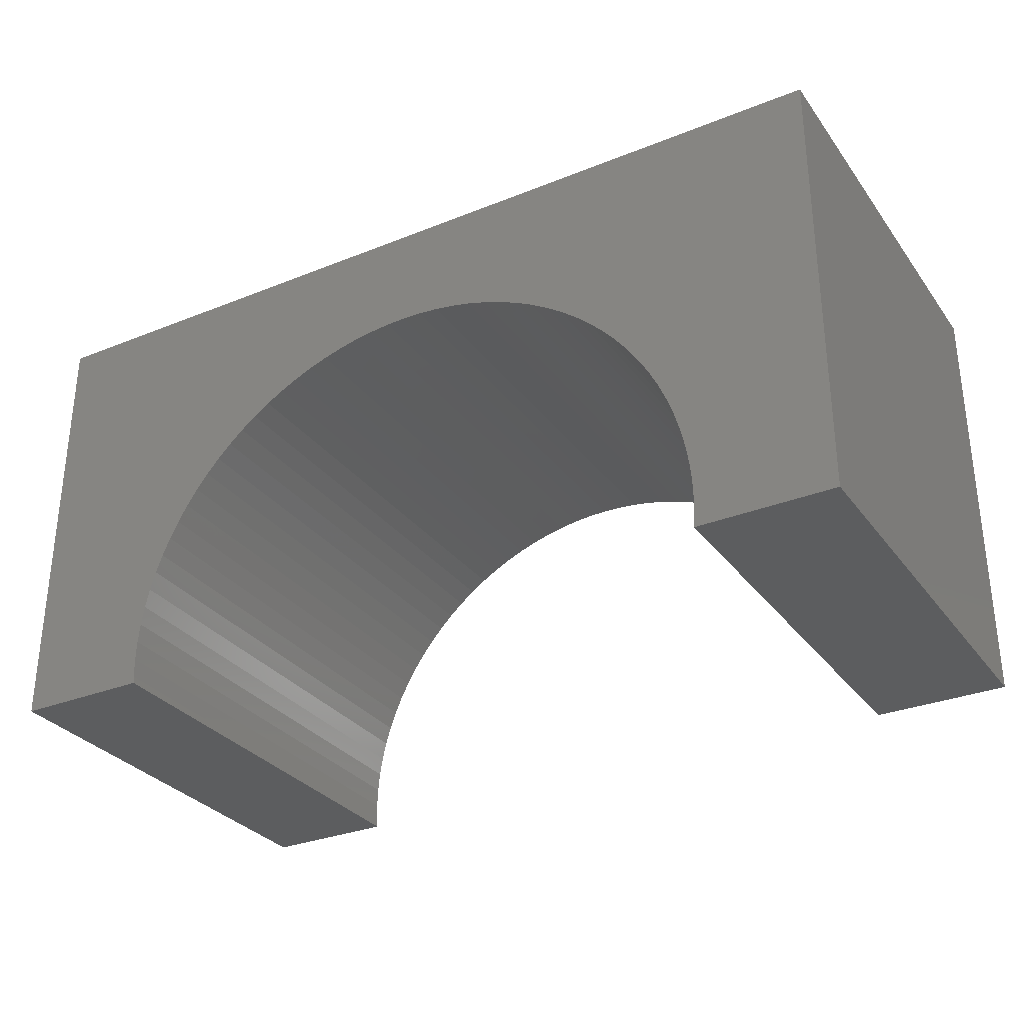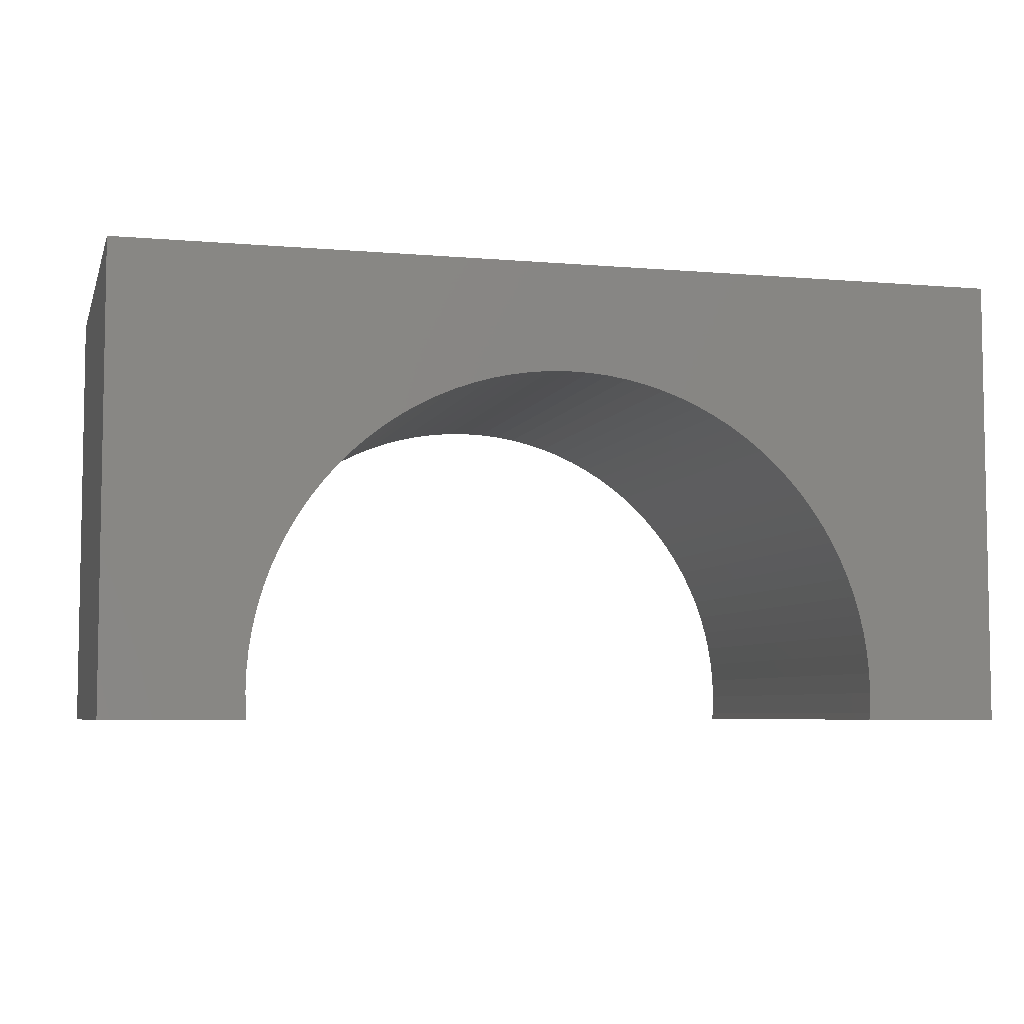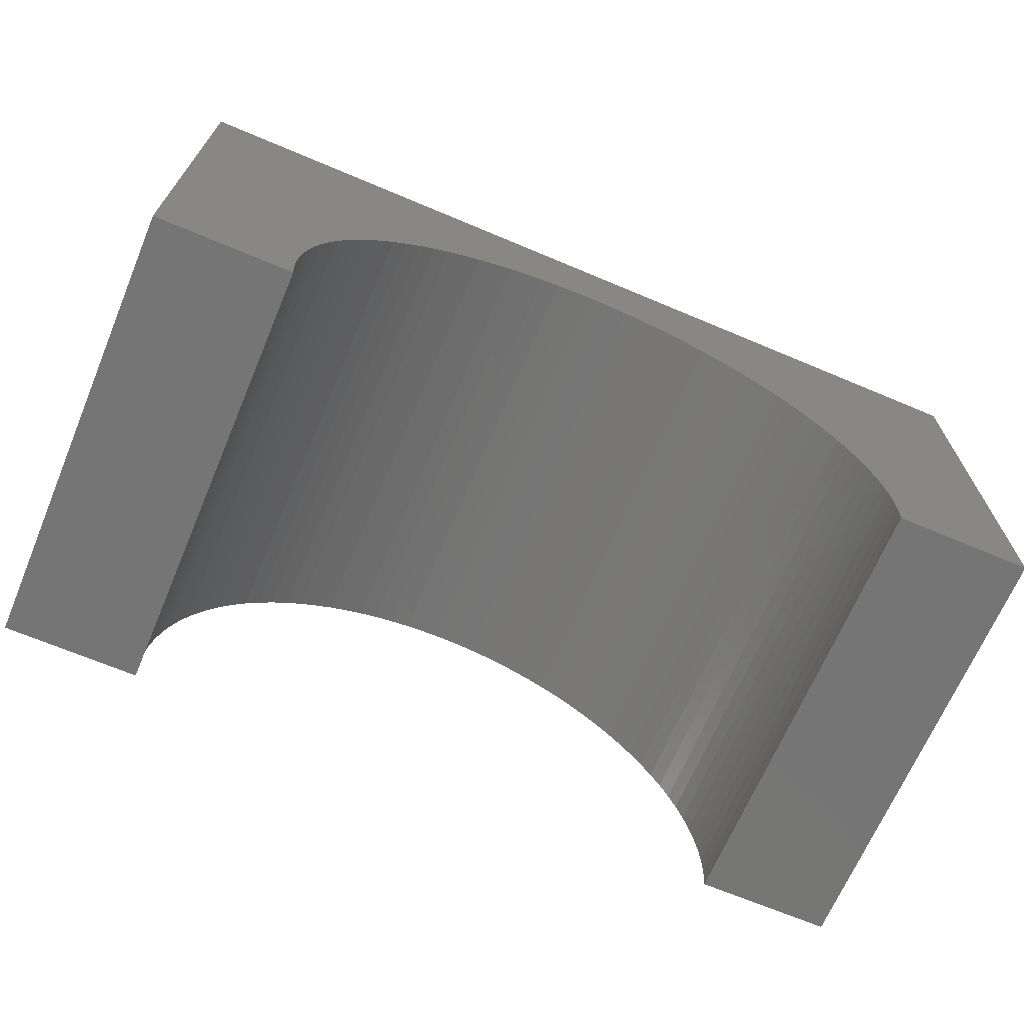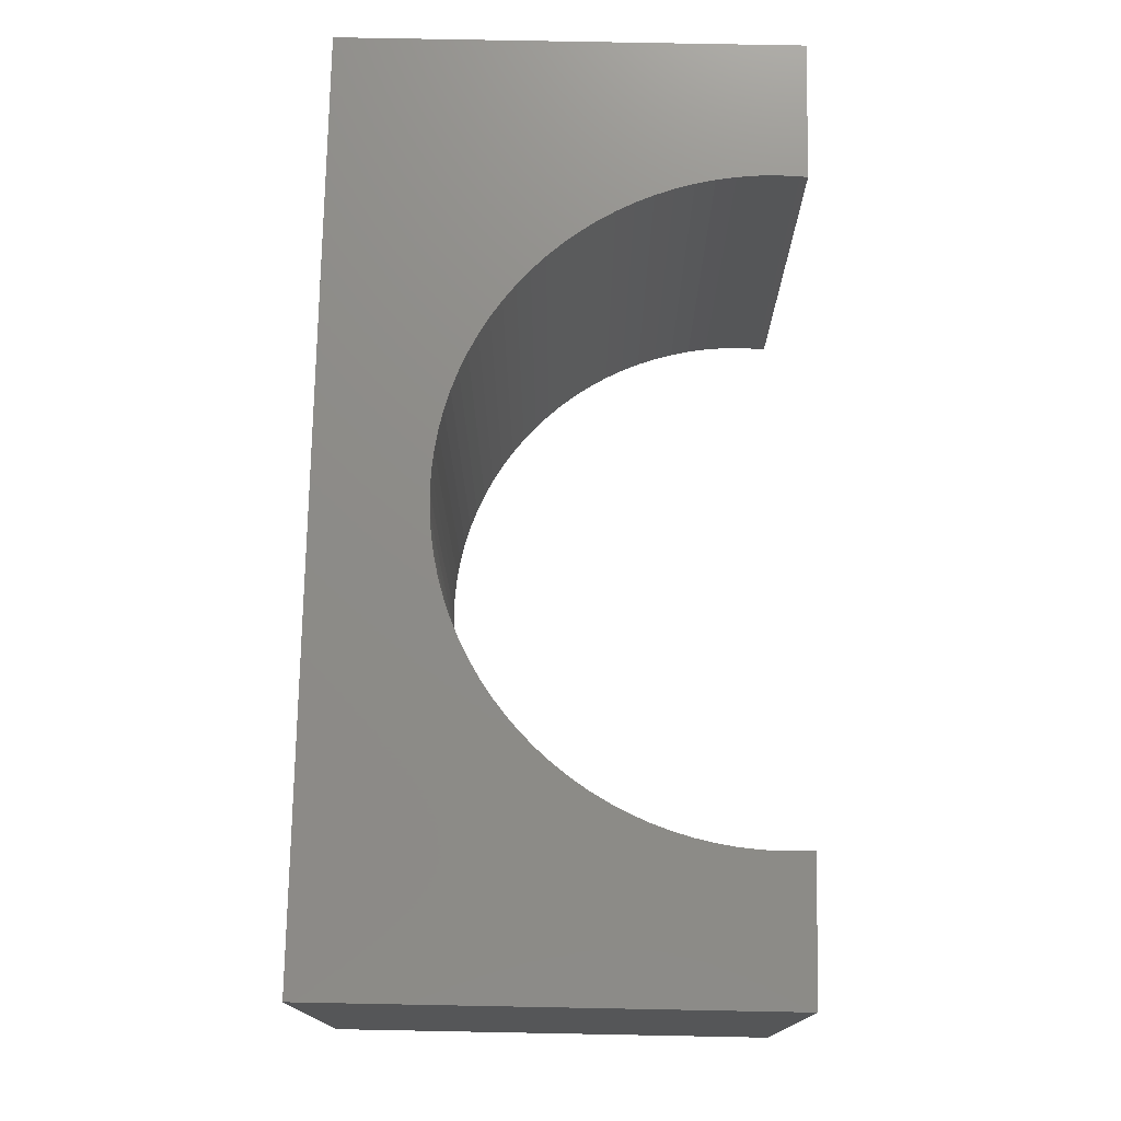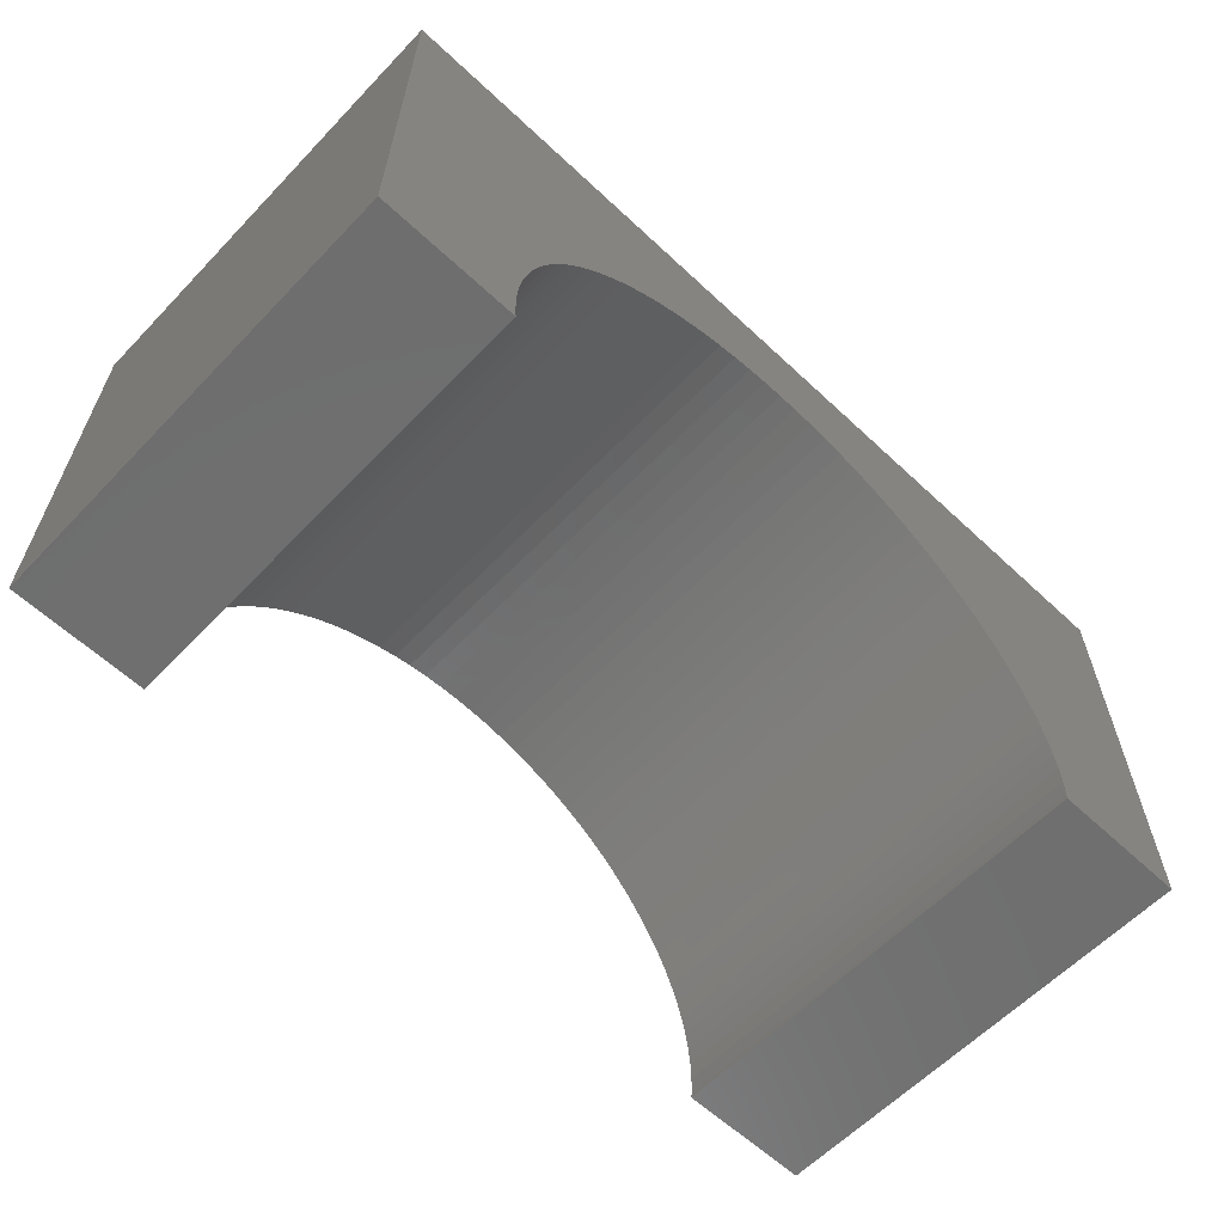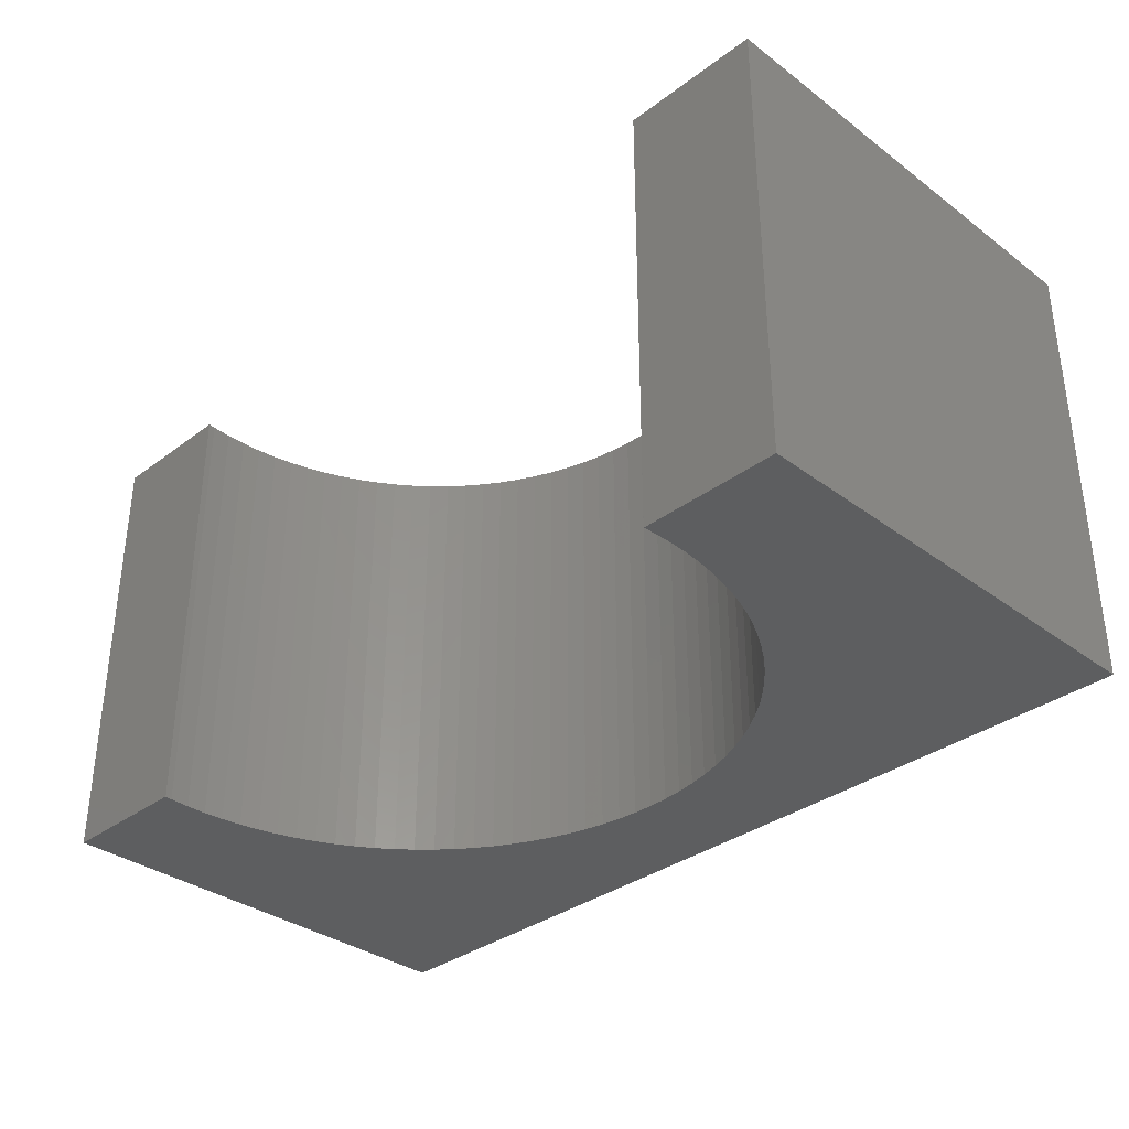
<metadata>
{"format":"stl","ext":"stl","renderer":"f3d","projection":"perspective","resolution":1024,"background":"white","views":[{"elev":-30.8,"azim":29.9,"up":"+Z"},{"elev":-5.9,"azim":-14.7,"up":"+Z"},{"elev":-67.9,"azim":157.1,"up":"+Z"},{"elev":74.8,"azim":91.1,"up":"+Y"},{"elev":-60.8,"azim":136.4,"up":"+Z"},{"elev":-34.3,"azim":-134.9,"up":"+Y"}]}
</metadata>
<code>
# stl→obj: 118 verts, 232 faces
v -5 -2.5 -2.5
v -5 2.5 2.5
v -5 2.5 -2.5
v -5 -2.5 2.5
v 5 -2.5 2.5
v 5 2.5 2.5
v 5 2.5 -2.5
v 5 -2.5 -2.5
v 0 2.5 1.3
v 0.2198 2.5 1.293
v 0.4387 2.5 1.272
v 0.6558 2.5 1.238
v 0.8704 2.5 1.19
v 1.082 2.5 1.129
v 1.288 2.5 1.054
v 1.49 2.5 0.9669
v 1.686 2.5 0.8671
v 1.875 2.5 0.7551
v 2.057 2.5 0.6316
v 2.231 2.5 0.4968
v 2.396 2.5 0.3514
v 2.551 2.5 0.1959
v 2.697 2.5 0.03098
v 2.832 2.5 -0.1428
v 2.955 2.5 -0.3246
v 3.067 2.5 -0.5139
v 3.167 2.5 -0.7098
v 3.254 2.5 -0.9116
v 3.329 2.5 -1.118
v 3.39 2.5 -1.33
v 3.438 2.5 -1.544
v 3.472 2.5 -1.761
v 3.493 2.5 -1.98
v 3.5 2.5 -2.2
v 3.493 2.5 -2.42
v 3.486 2.5 -2.5
v -0.2198 2.5 1.293
v -0.4387 2.5 1.272
v -0.6558 2.5 1.238
v -0.8704 2.5 1.19
v -1.082 2.5 1.129
v -1.288 2.5 1.054
v -1.49 2.5 0.9669
v -1.686 2.5 0.8671
v -1.875 2.5 0.7551
v -2.057 2.5 0.6316
v -2.231 2.5 0.4968
v -2.396 2.5 0.3514
v -2.551 2.5 0.1959
v -2.697 2.5 0.03098
v -2.832 2.5 -0.1428
v -2.955 2.5 -0.3246
v -3.067 2.5 -0.5139
v -3.167 2.5 -0.7098
v -3.254 2.5 -0.9116
v -3.329 2.5 -1.118
v -3.39 2.5 -1.33
v -3.438 2.5 -1.544
v -3.472 2.5 -1.761
v -3.493 2.5 -1.98
v -3.5 2.5 -2.2
v -3.493 2.5 -2.42
v -3.486 2.5 -2.5
v -3.486 -2.5 -2.5
v 3.486 -2.5 -2.5
v 0 -2.5 1.3
v -0.2198 -2.5 1.293
v -0.4387 -2.5 1.272
v -0.6558 -2.5 1.238
v -0.8704 -2.5 1.19
v -1.082 -2.5 1.129
v -1.288 -2.5 1.054
v -1.49 -2.5 0.9669
v -1.686 -2.5 0.8671
v -1.875 -2.5 0.7551
v -2.057 -2.5 0.6316
v -2.231 -2.5 0.4968
v -2.396 -2.5 0.3514
v -2.551 -2.5 0.1959
v -2.697 -2.5 0.03098
v -2.832 -2.5 -0.1428
v -2.955 -2.5 -0.3246
v -3.067 -2.5 -0.5139
v -3.167 -2.5 -0.7098
v -3.254 -2.5 -0.9116
v -3.329 -2.5 -1.118
v -3.39 -2.5 -1.33
v -3.438 -2.5 -1.544
v -3.472 -2.5 -1.761
v -3.493 -2.5 -1.98
v -3.5 -2.5 -2.2
v -3.493 -2.5 -2.42
v 0.2198 -2.5 1.293
v 0.4387 -2.5 1.272
v 0.6558 -2.5 1.238
v 0.8704 -2.5 1.19
v 1.082 -2.5 1.129
v 1.288 -2.5 1.054
v 1.49 -2.5 0.9669
v 1.686 -2.5 0.8671
v 1.875 -2.5 0.7551
v 2.057 -2.5 0.6316
v 2.231 -2.5 0.4968
v 2.396 -2.5 0.3514
v 2.551 -2.5 0.1959
v 2.697 -2.5 0.03098
v 2.832 -2.5 -0.1428
v 2.955 -2.5 -0.3246
v 3.067 -2.5 -0.5139
v 3.167 -2.5 -0.7098
v 3.254 -2.5 -0.9116
v 3.329 -2.5 -1.118
v 3.39 -2.5 -1.33
v 3.438 -2.5 -1.544
v 3.472 -2.5 -1.761
v 3.493 -2.5 -1.98
v 3.5 -2.5 -2.2
v 3.493 -2.5 -2.42
f 1 2 3
f 2 1 4
f 2 5 6
f 5 2 4
f 5 7 6
f 7 5 8
f 6 9 2
f 6 10 9
f 6 11 10
f 6 12 11
f 6 13 12
f 6 14 13
f 6 15 14
f 6 16 15
f 6 17 16
f 6 18 17
f 6 19 18
f 6 20 19
f 6 21 20
f 6 22 21
f 6 23 22
f 6 24 23
f 6 25 24
f 6 26 25
f 6 27 26
f 6 28 27
f 7 28 6
f 28 7 29
f 29 7 30
f 30 7 31
f 31 7 32
f 32 7 33
f 33 7 34
f 34 7 35
f 35 7 36
f 37 2 9
f 38 2 37
f 39 2 38
f 40 2 39
f 41 2 40
f 42 2 41
f 43 2 42
f 44 2 43
f 45 2 44
f 46 2 45
f 47 2 46
f 48 2 47
f 49 2 48
f 50 2 49
f 51 2 50
f 52 2 51
f 53 2 52
f 54 2 53
f 55 2 54
f 3 55 56
f 3 56 57
f 3 57 58
f 3 58 59
f 3 59 60
f 3 60 61
f 3 61 62
f 3 62 63
f 55 3 2
f 1 63 64
f 63 1 3
f 65 7 8
f 7 65 36
f 4 66 5
f 4 67 66
f 4 68 67
f 4 69 68
f 4 70 69
f 4 71 70
f 4 72 71
f 4 73 72
f 4 74 73
f 4 75 74
f 4 76 75
f 4 77 76
f 4 78 77
f 4 79 78
f 4 80 79
f 4 81 80
f 4 82 81
f 4 83 82
f 4 84 83
f 4 85 84
f 1 85 4
f 85 1 86
f 86 1 87
f 87 1 88
f 88 1 89
f 89 1 90
f 90 1 91
f 91 1 92
f 92 1 64
f 93 5 66
f 94 5 93
f 95 5 94
f 96 5 95
f 97 5 96
f 98 5 97
f 99 5 98
f 100 5 99
f 101 5 100
f 102 5 101
f 103 5 102
f 104 5 103
f 105 5 104
f 106 5 105
f 107 5 106
f 108 5 107
f 109 5 108
f 110 5 109
f 111 5 110
f 8 111 112
f 8 112 113
f 8 113 114
f 8 114 115
f 8 115 116
f 8 116 117
f 8 117 118
f 8 118 65
f 111 8 5
f 117 33 34
f 33 117 116
f 116 32 33
f 32 116 115
f 91 62 61
f 62 91 92
f 66 10 93
f 10 66 9
f 105 21 22
f 21 105 104
f 90 61 60
f 61 90 91
f 101 19 102
f 19 101 18
f 114 30 31
f 30 114 113
f 110 26 27
f 26 110 109
f 97 15 98
f 15 97 14
f 102 20 103
f 20 102 19
f 85 56 55
f 56 85 86
f 115 31 32
f 31 115 114
f 113 29 30
f 29 113 112
f 107 23 24
f 23 107 106
f 106 22 23
f 22 106 105
f 94 12 95
f 12 94 11
f 100 18 101
f 18 100 17
f 103 21 104
f 21 103 20
f 68 37 67
f 37 68 38
f 118 34 35
f 34 118 117
f 89 60 59
f 60 89 90
f 112 28 29
f 28 112 111
f 111 27 28
f 27 111 110
f 109 25 26
f 25 109 108
f 108 24 25
f 24 108 107
f 96 14 97
f 14 96 13
f 95 13 96
f 13 95 12
f 93 11 94
f 11 93 10
f 99 17 100
f 17 99 16
f 98 16 99
f 16 98 15
f 71 40 70
f 40 71 41
f 87 58 57
f 58 87 88
f 83 54 53
f 54 83 84
f 88 59 58
f 59 88 89
f 86 57 56
f 57 86 87
f 78 47 77
f 47 78 48
f 75 44 74
f 44 75 45
f 76 45 75
f 45 76 46
f 92 63 62
f 63 92 64
f 74 43 73
f 43 74 44
f 77 46 76
f 46 77 47
f 70 39 69
f 39 70 40
f 65 35 36
f 35 65 118
f 79 50 49
f 50 79 80
f 80 51 50
f 51 80 81
f 78 49 48
f 49 78 79
f 84 55 54
f 55 84 85
f 73 42 72
f 42 73 43
f 72 41 71
f 41 72 42
f 69 38 68
f 38 69 39
f 67 9 66
f 9 67 37
f 81 52 51
f 52 81 82
f 82 53 52
f 53 82 83

</code>
